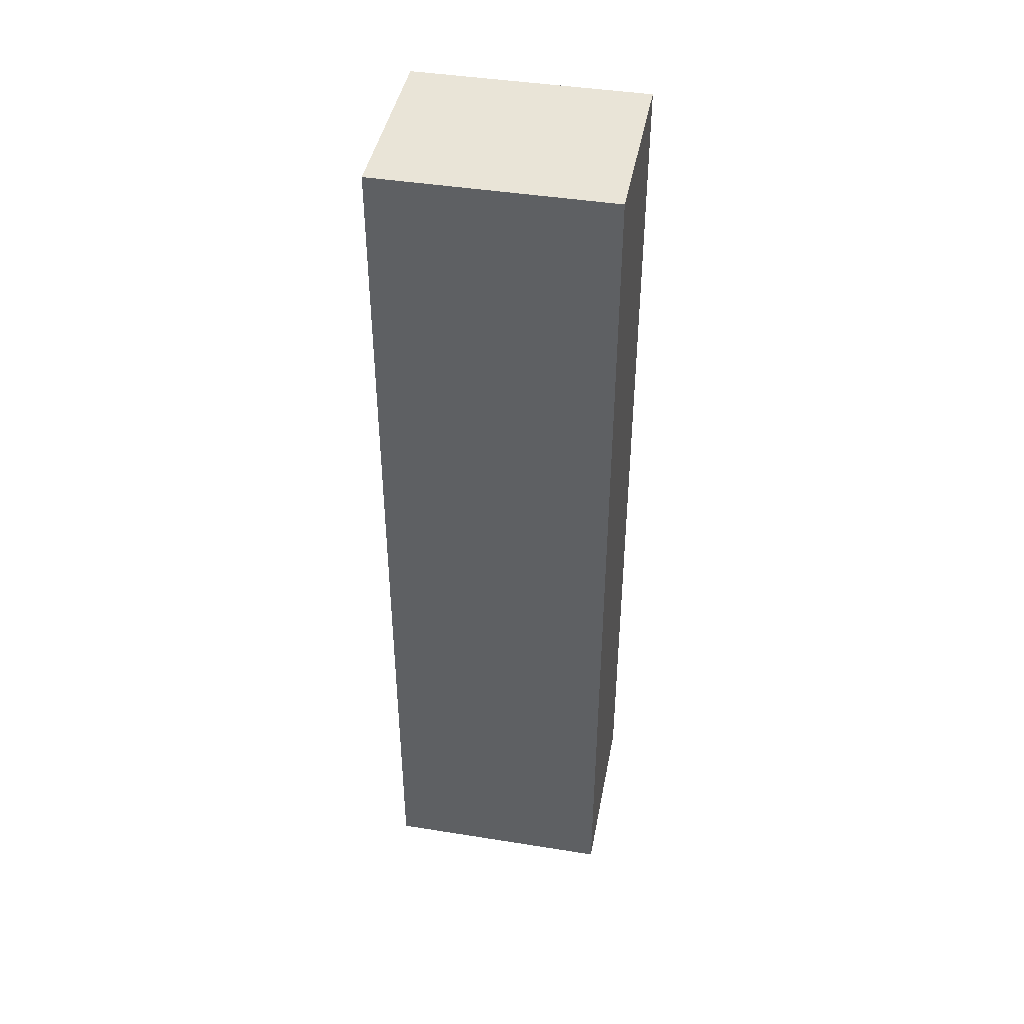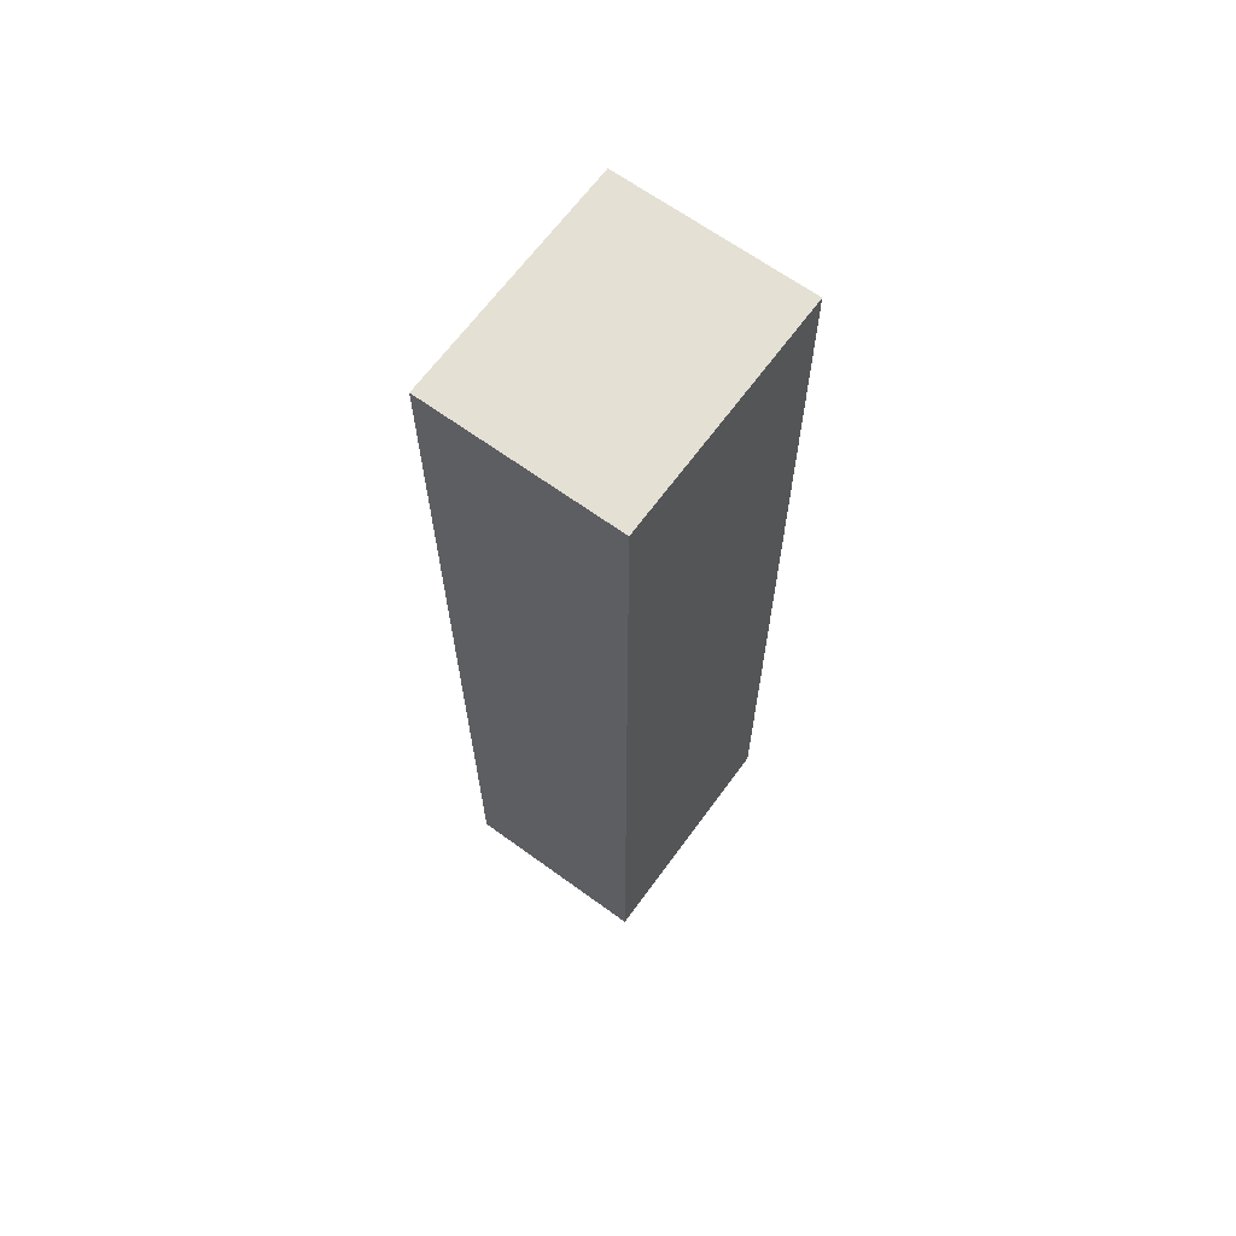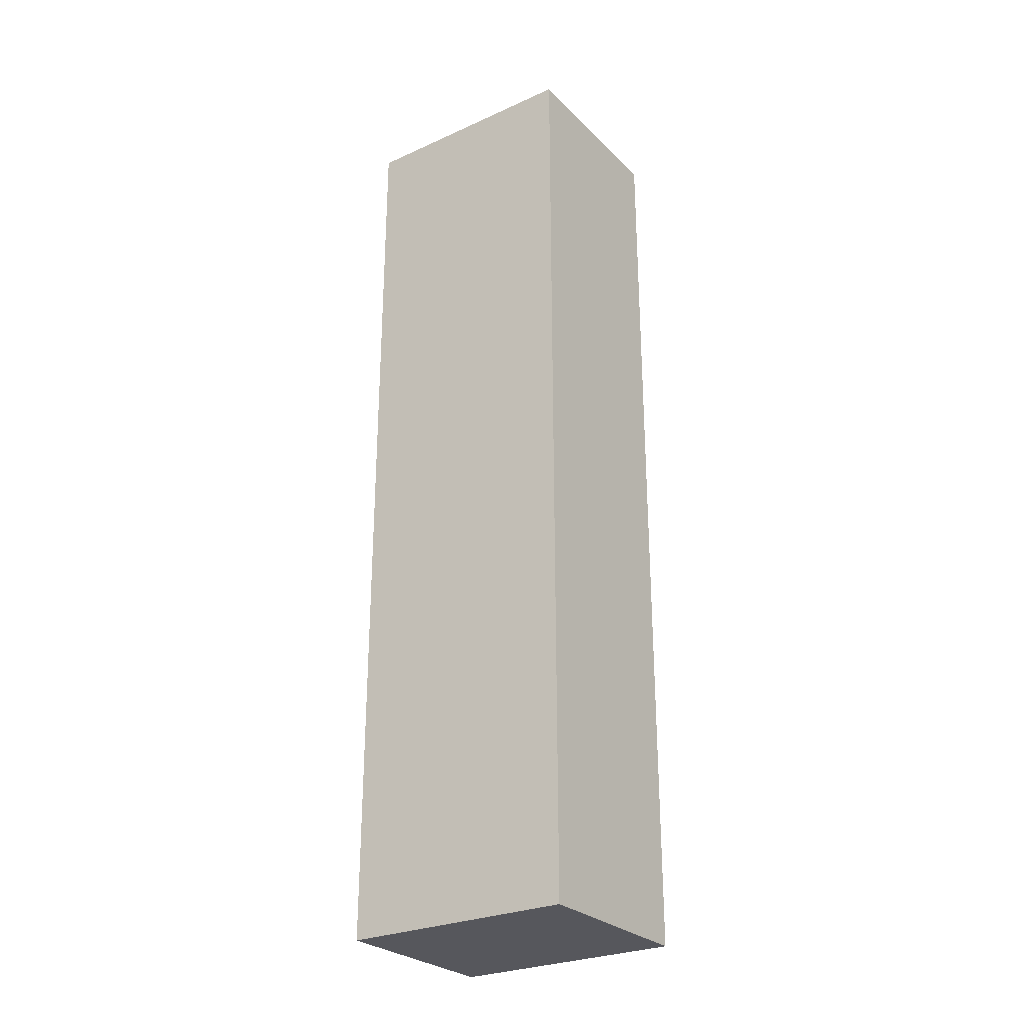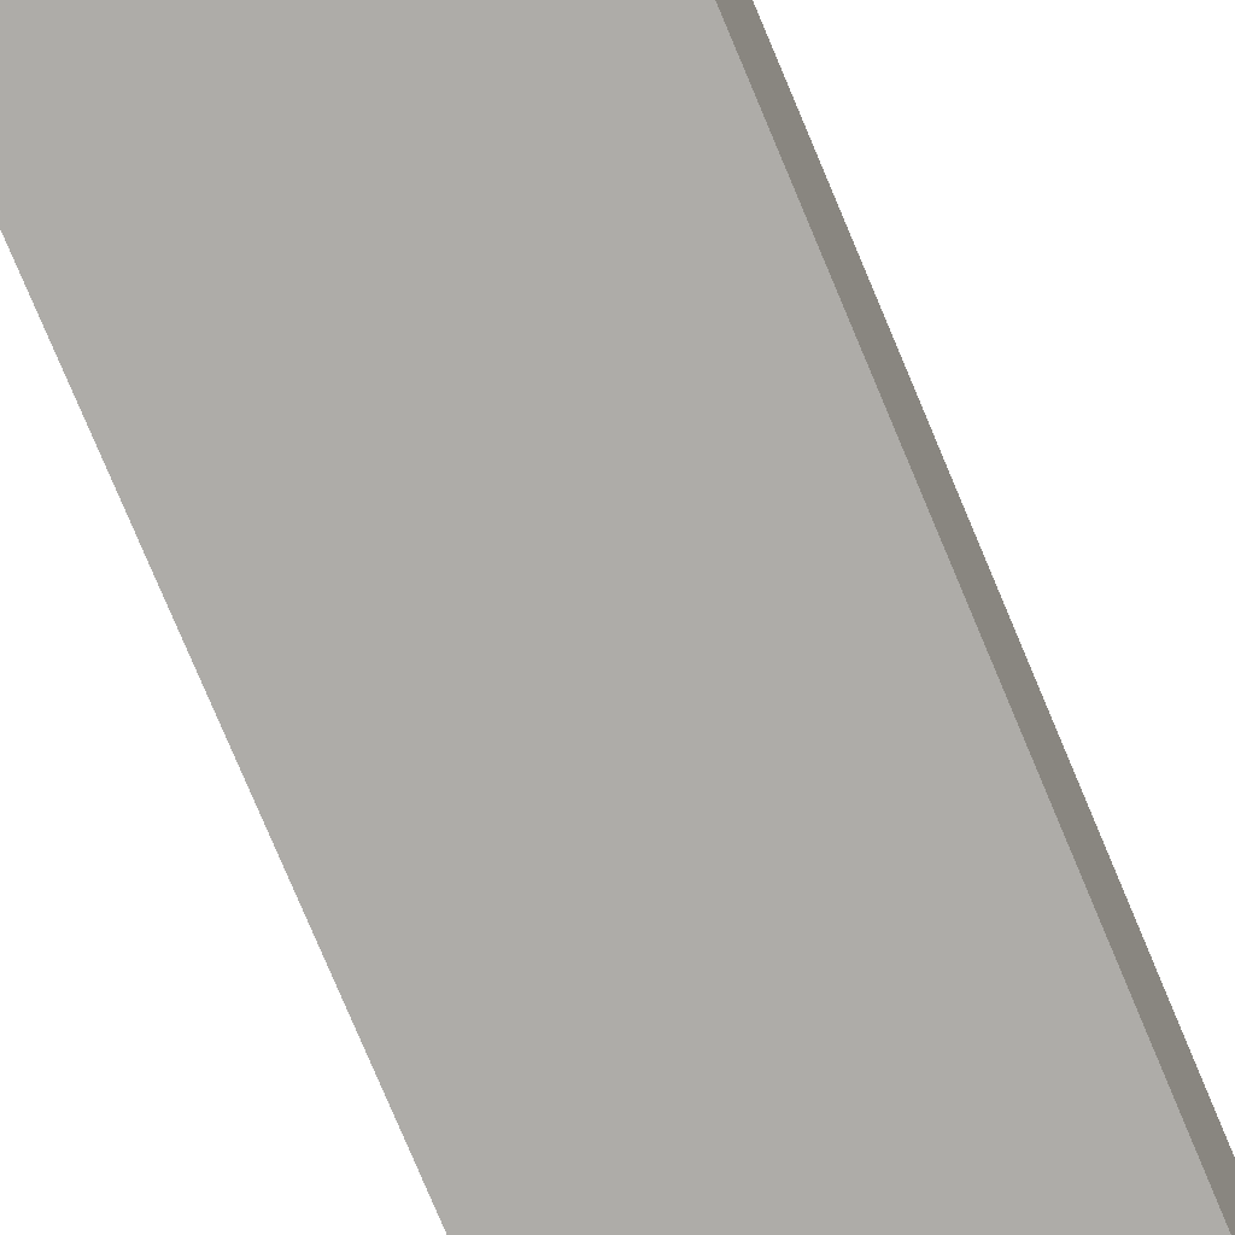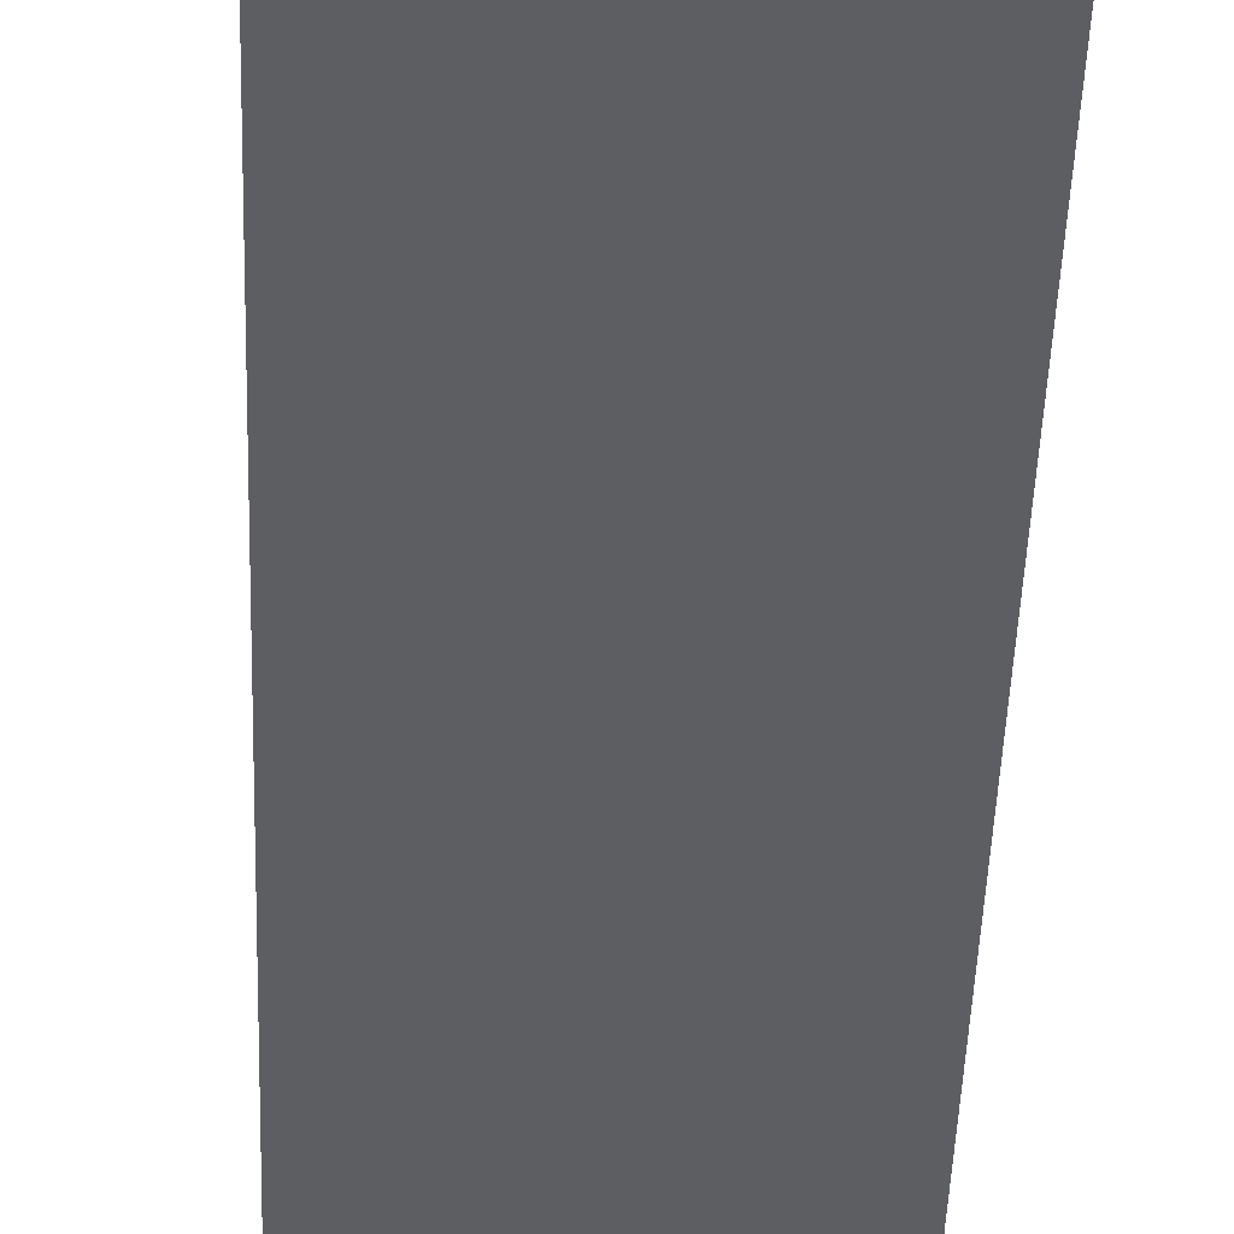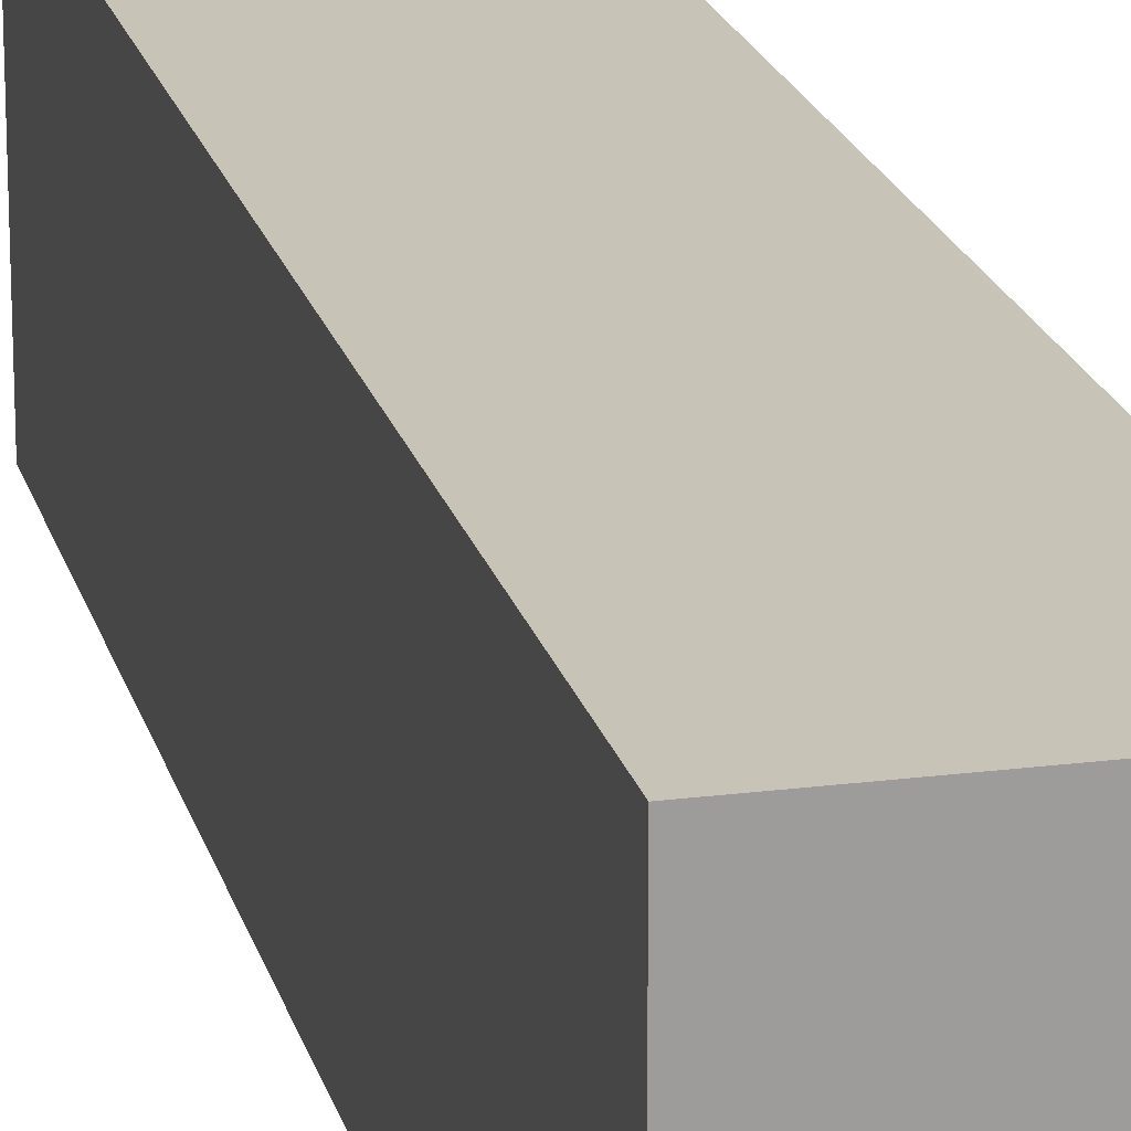
<metadata>
{"format":"obj","ext":"obj","renderer":"f3d","projection":"perspective","resolution":1024,"background":"white","views":[{"elev":43.3,"azim":-79.3,"up":"+Y"},{"elev":66.0,"azim":36.1,"up":"+Y"},{"elev":-27.6,"azim":124.6,"up":"+Y"},{"elev":-76.9,"azim":22.7,"up":"+Z"},{"elev":-38.1,"azim":-1.7,"up":"+Z"},{"elev":19.7,"azim":-13.5,"up":"+Z"}]}
</metadata>
<code>
g pb_Mesh47256
v 0 -151 0
v -38 -151 0
v 0 39 0
v -38 39 0
v -38 -151 0
v -38 -151 -47
v -38 39 0
v -38 39 -47
v -38 -151 -47
v 0 -151 -47
v -38 39 -47
v 0 39 -47
v 0 -151 -47
v 0 -151 0
v 0 39 -47
v 0 39 0
v 0 39 0
v -38 39 0
v 0 39 -47
v -38 39 -47
v 0 -151 -47
v -38 -151 -47
v 0 -151 0
v -38 -151 0
g pb_Mesh47256_0
f 3 2 1
f 3 4 2
f 7 6 5
f 7 8 6
f 11 10 9
f 11 12 10
f 15 14 13
f 15 16 14
f 19 18 17
f 19 20 18
f 23 22 21
f 23 24 22

</code>
